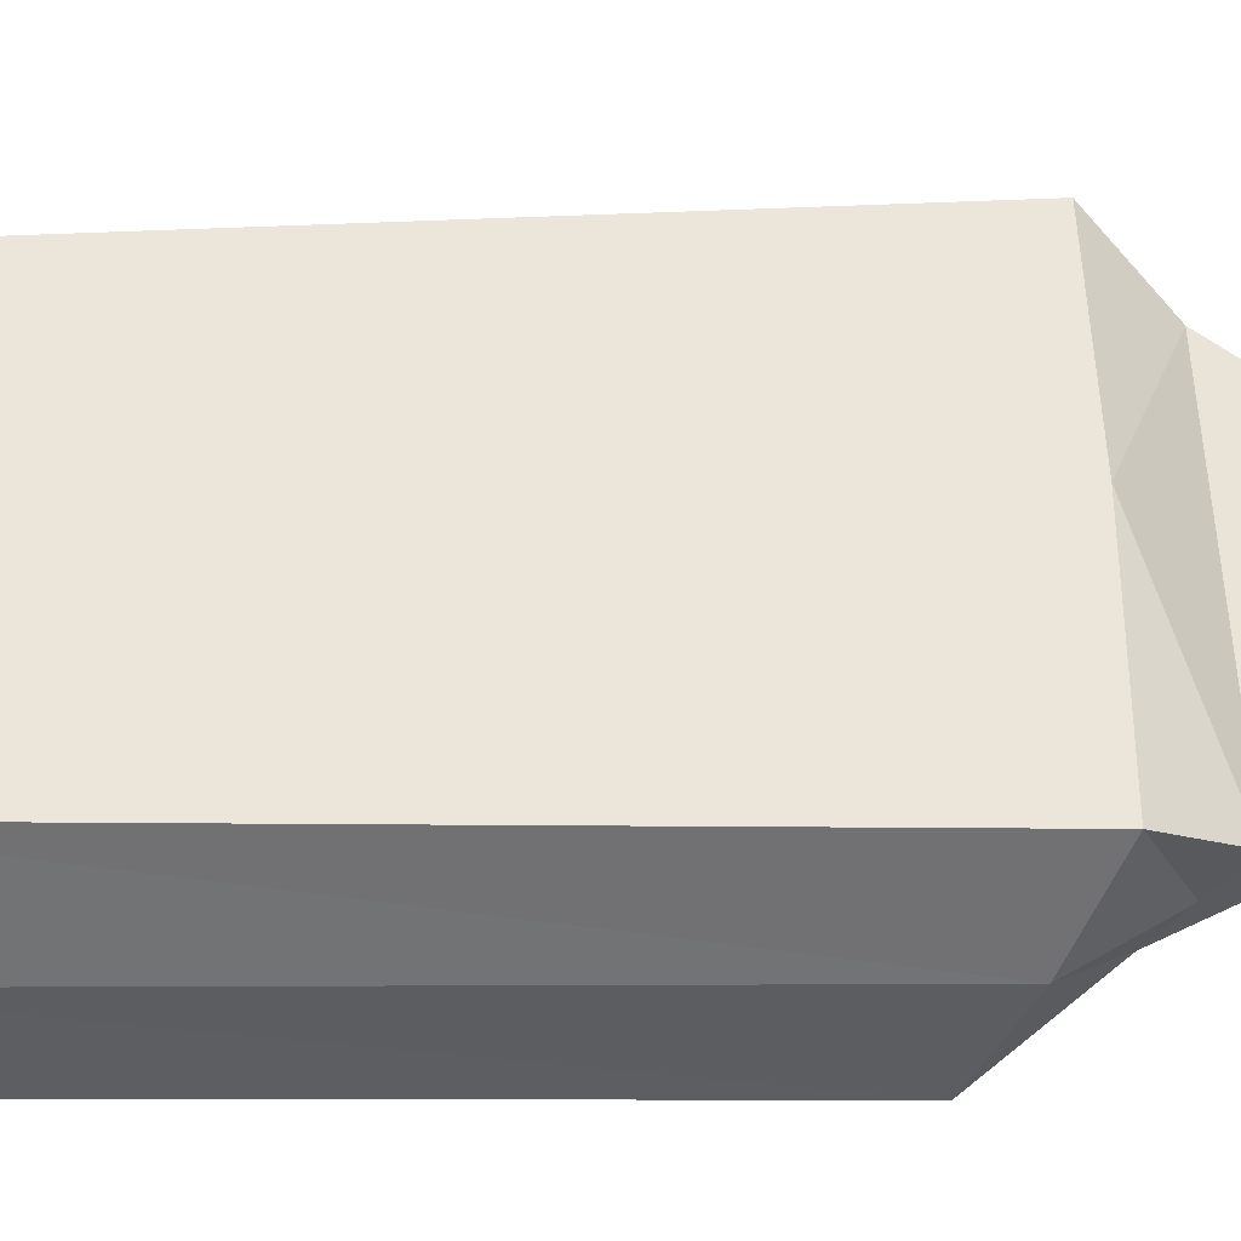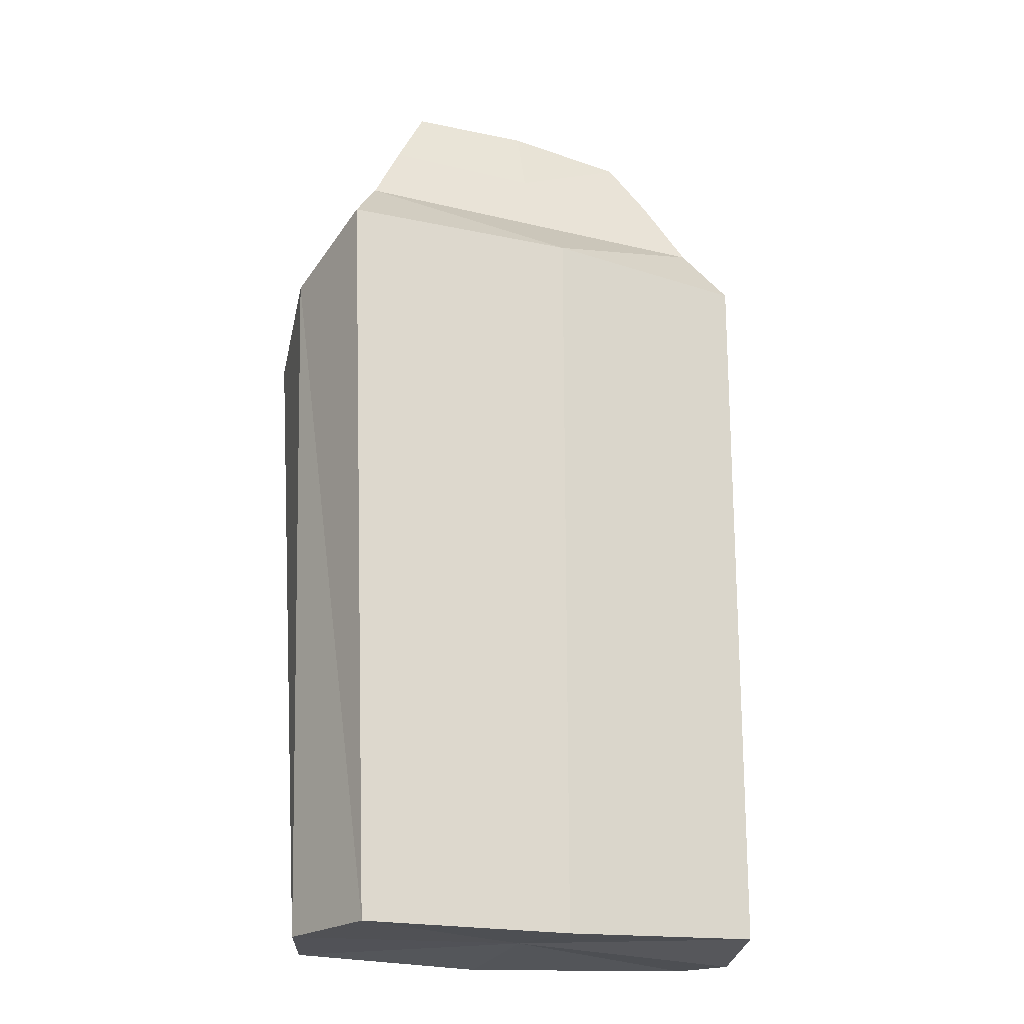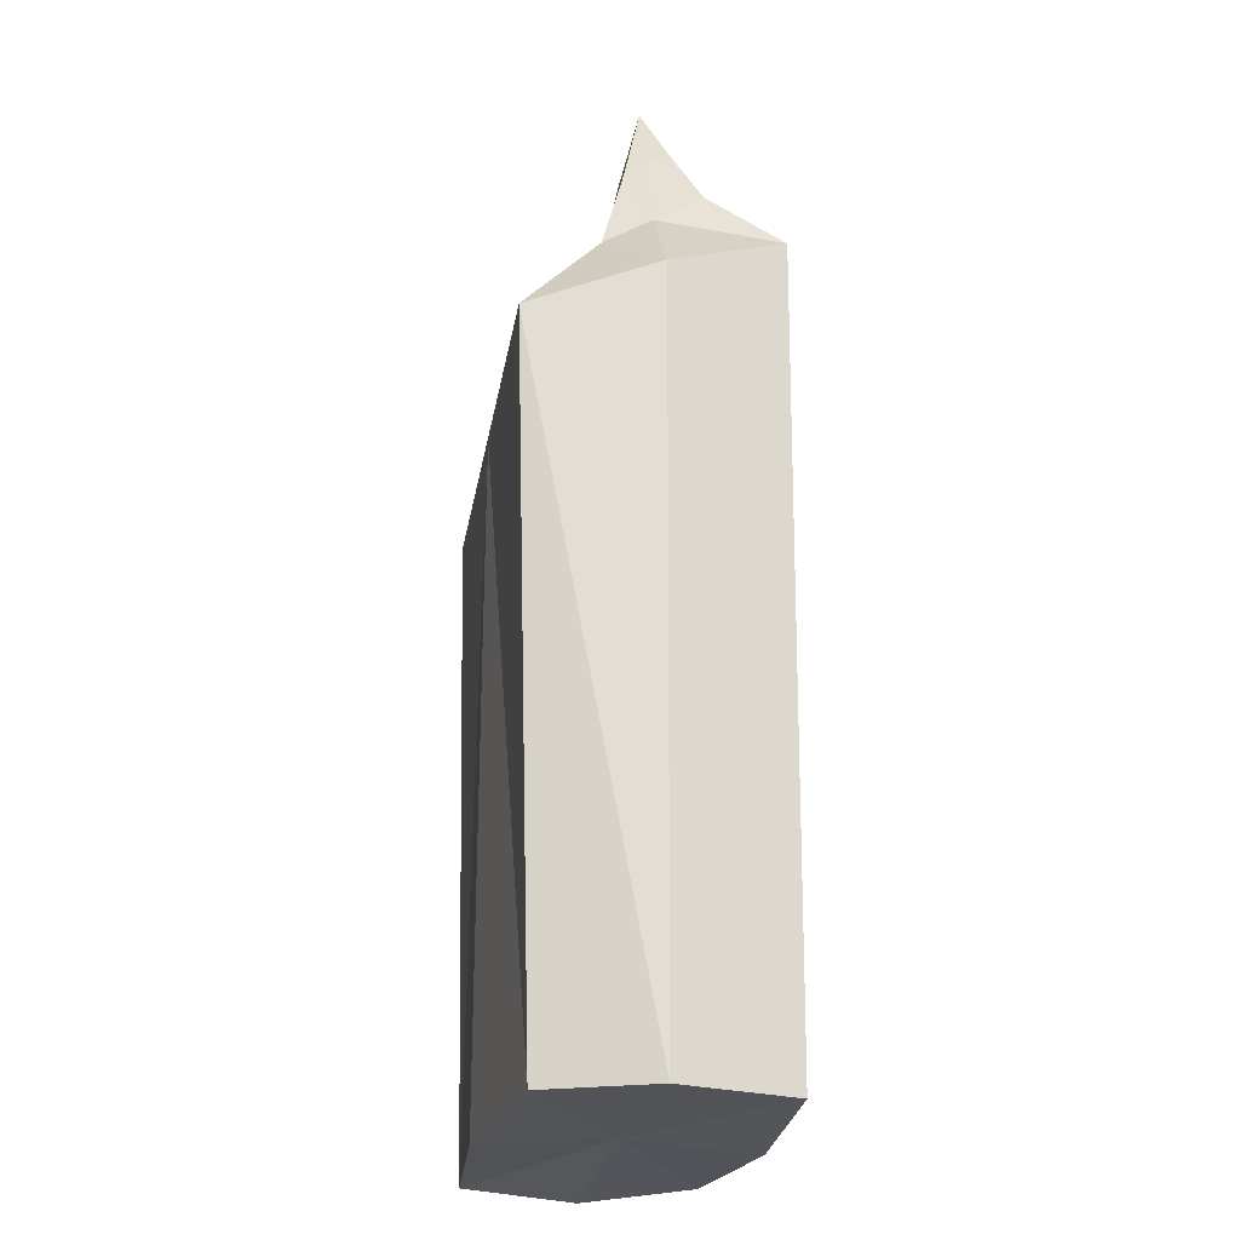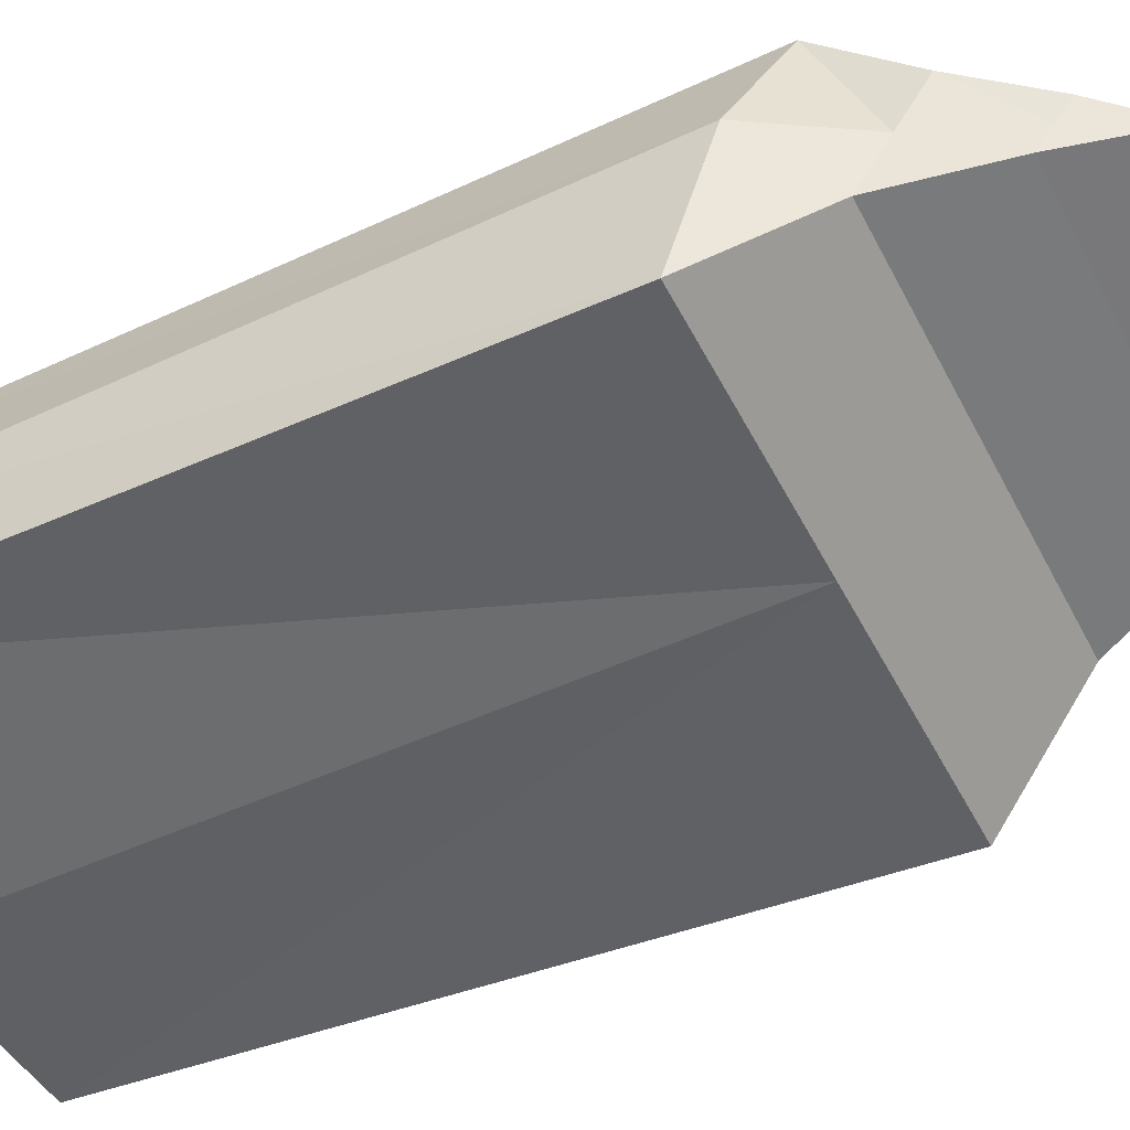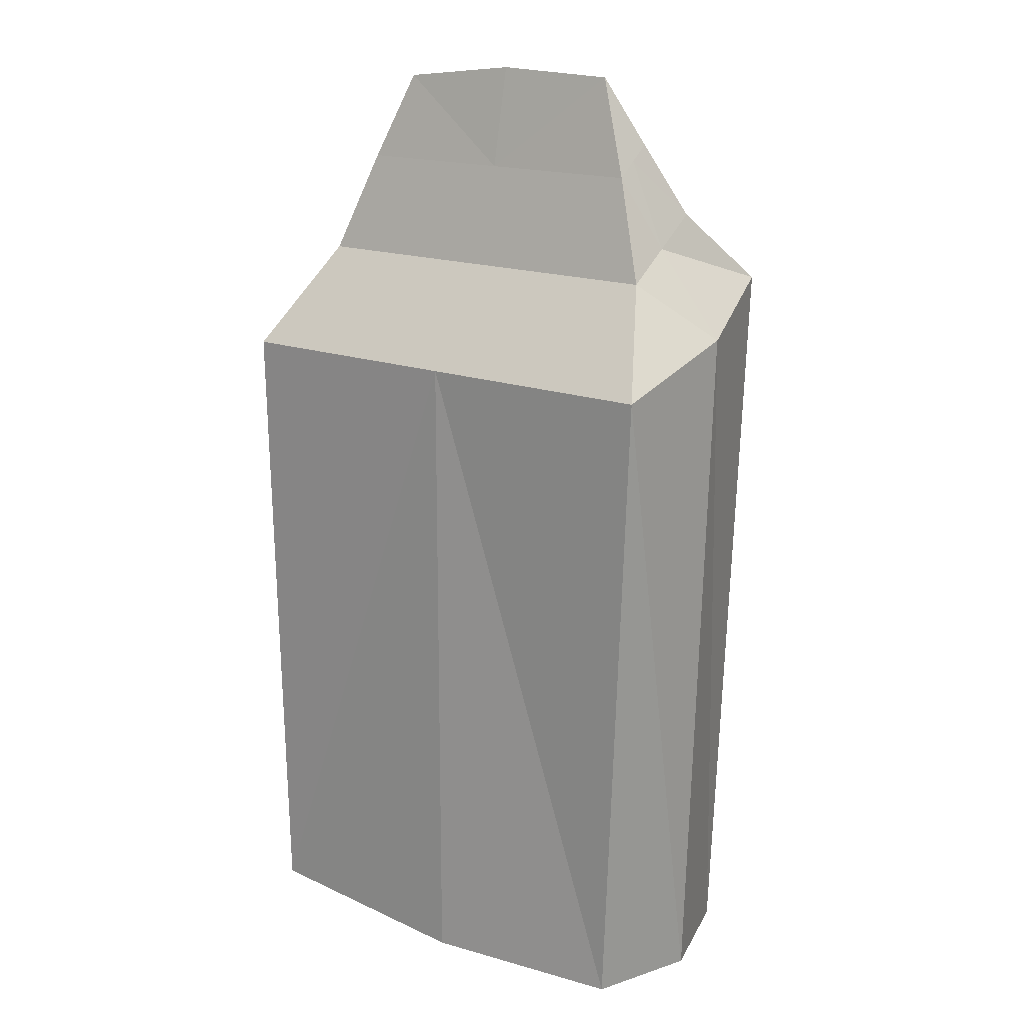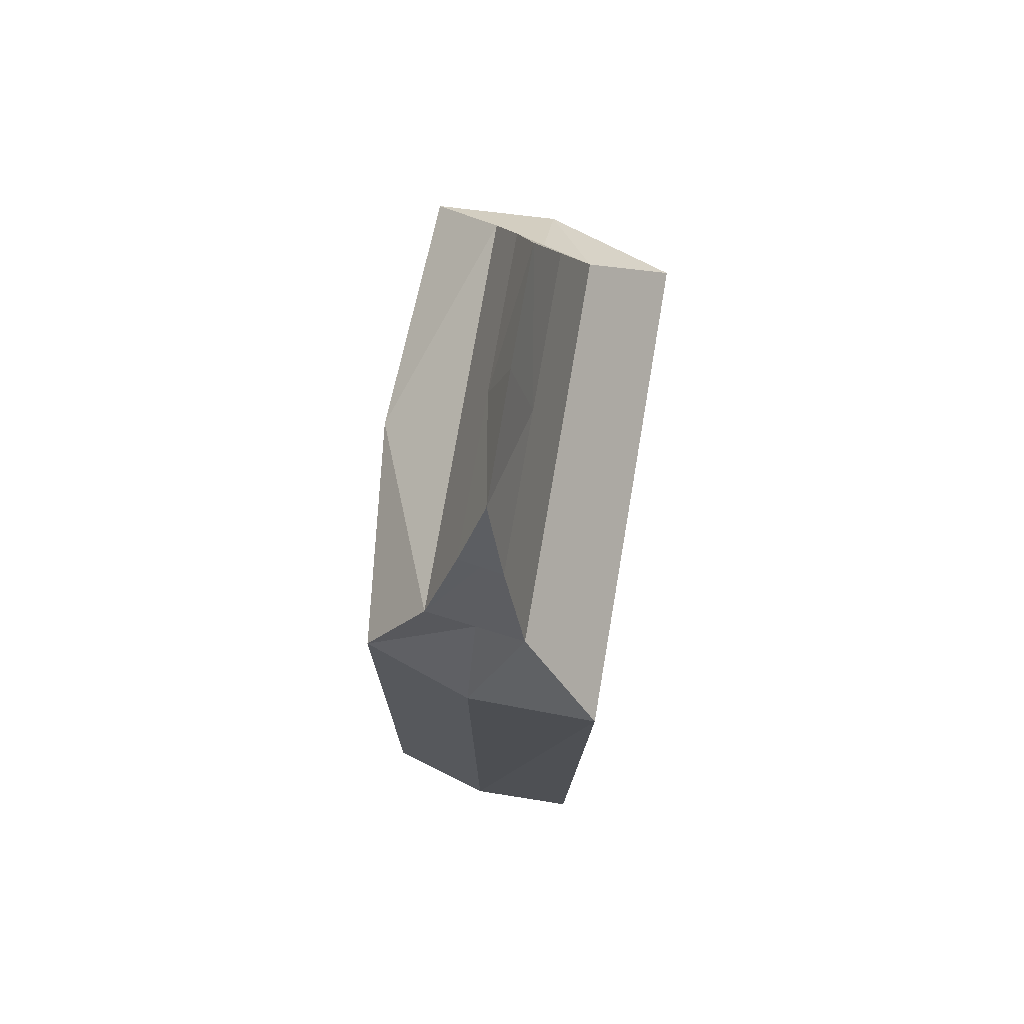
<metadata>
{"format":"obj","ext":"obj","renderer":"f3d","projection":"perspective","resolution":1024,"background":"white","views":[{"elev":50.6,"azim":89.3,"up":"+Z"},{"elev":-21.8,"azim":-23.1,"up":"+Y"},{"elev":-24.4,"azim":-99.2,"up":"+Y"},{"elev":-51.0,"azim":116.6,"up":"+Z"},{"elev":17.4,"azim":-144.1,"up":"+Y"},{"elev":74.2,"azim":99.7,"up":"+Y"}]}
</metadata>
<code>
o GrillCoalPack01
v -0.2526 0 0.1366
v -0.1493 1.168 0
v -0.2454 0 -0.1239
v 0.2542 0.01272 0.1312
v 0.1493 1.156 0
v 0.2925 0.01272 -0.134
v 0.2653 0.9129 0.1222
v 0.2925 0.8091 -0.1519
v -0.2925 0.8091 -0.1519
v -0.2872 0.9164 0.1371
v 0.1922 1.052 -0.02544
v 0.2359 0.9305 -0.05697
v -0.1922 1.052 -0.02544
v -0.2359 0.9305 -0.05697
v -0.2359 1.001 0.05697
v -0.1922 1.087 0.02544
v 0.1922 1.087 0.02544
v 0.2359 1.001 0.05697
v 0 0 -0.1519
v 0 0 0.1519
v 0 1.173 0
v 0 0.9155 0.1519
v 0 0.8091 -0.1519
v 0 0.9305 -0.05697
v 0 1.052 -0.02544
v 0 1.001 0.05697
v -0 1.087 0.02544
v -0.2925 0 0
v 0.2925 0 0
v 0.2997 0.8623 0
v -0.3181 0.8623 0
v -0.2359 0.966 -0
v -0.1922 1.07 -0
v 0.2359 0.966 -0
v 0.1922 1.07 0
v 0 0.01127 0
f 33 15 16
f 25 5 11
f 31 14 9
f 27 2 16
f 36 4 20
f 22 1 20
f 30 4 29
f 23 6 19
f 28 9 3
f 23 12 8
f 24 11 12
f 22 15 10
f 26 16 15
f 2 33 16
f 30 12 34
f 35 18 34
f 5 35 11
f 17 26 18
f 18 22 7
f 13 24 14
f 14 23 9
f 3 23 19
f 4 22 20
f 36 1 28
f 5 27 17
f 2 25 13
f 3 36 28
f 11 34 12
f 7 34 18
f 1 31 28
f 8 29 6
f 6 36 19
f 10 32 31
f 13 32 33
f 33 32 15
f 25 21 5
f 31 32 14
f 27 21 2
f 36 29 4
f 22 10 1
f 30 7 4
f 23 8 6
f 28 31 9
f 23 24 12
f 24 25 11
f 22 26 15
f 26 27 16
f 2 13 33
f 30 8 12
f 35 17 18
f 5 17 35
f 17 27 26
f 18 26 22
f 13 25 24
f 14 24 23
f 3 9 23
f 4 7 22
f 36 20 1
f 5 21 27
f 2 21 25
f 3 19 36
f 11 35 34
f 7 30 34
f 1 10 31
f 8 30 29
f 6 29 36
f 10 15 32
f 13 14 32

</code>
